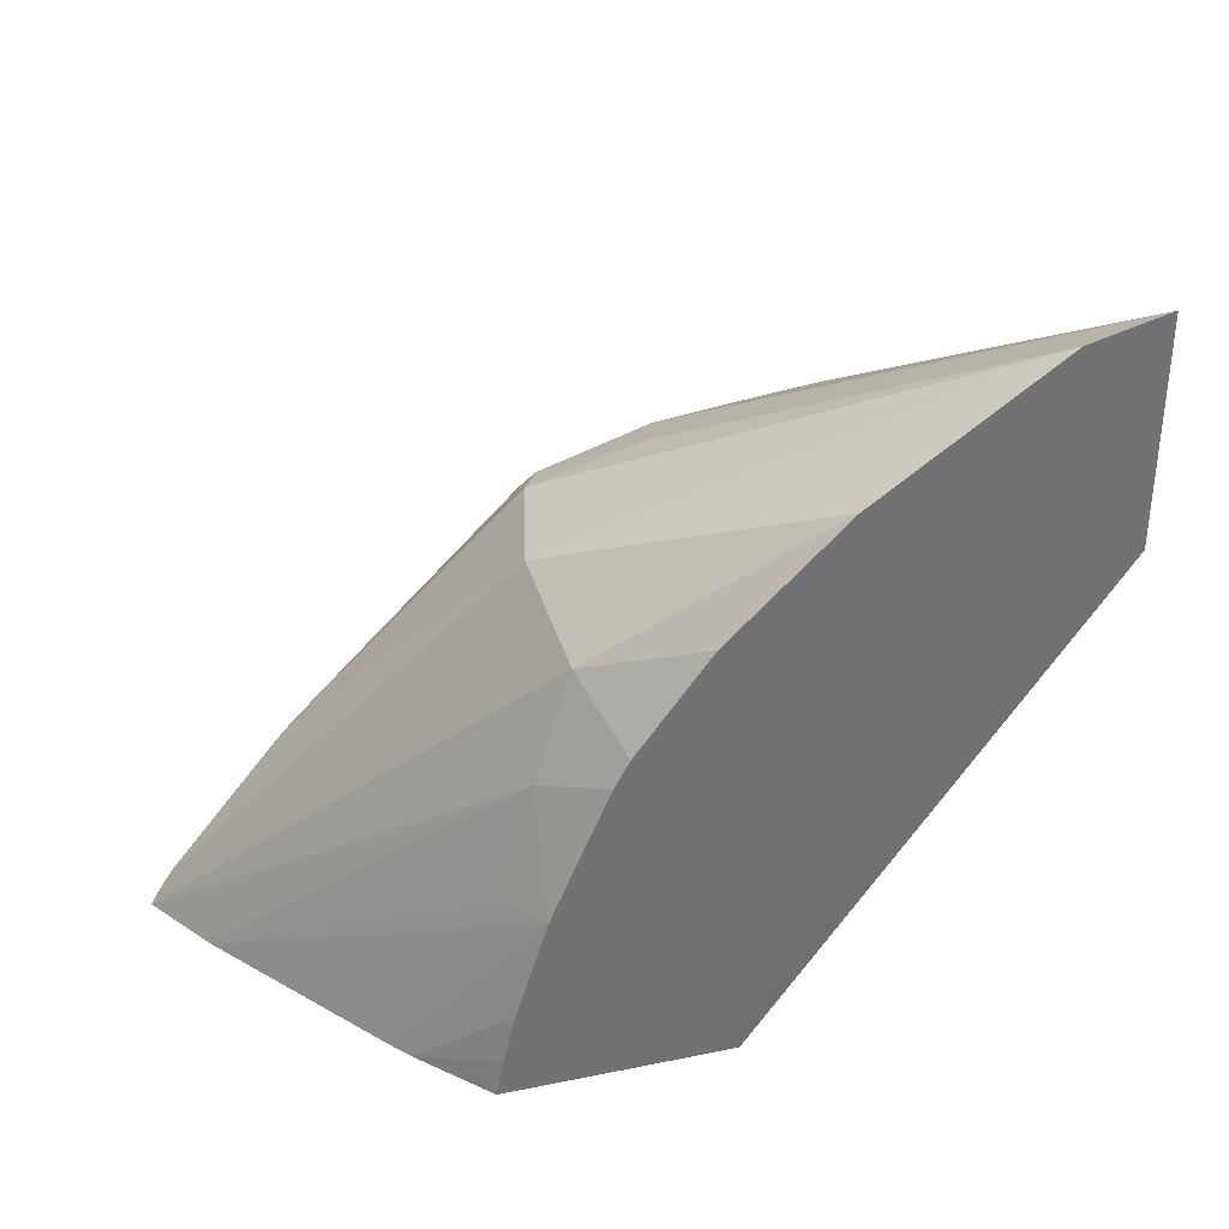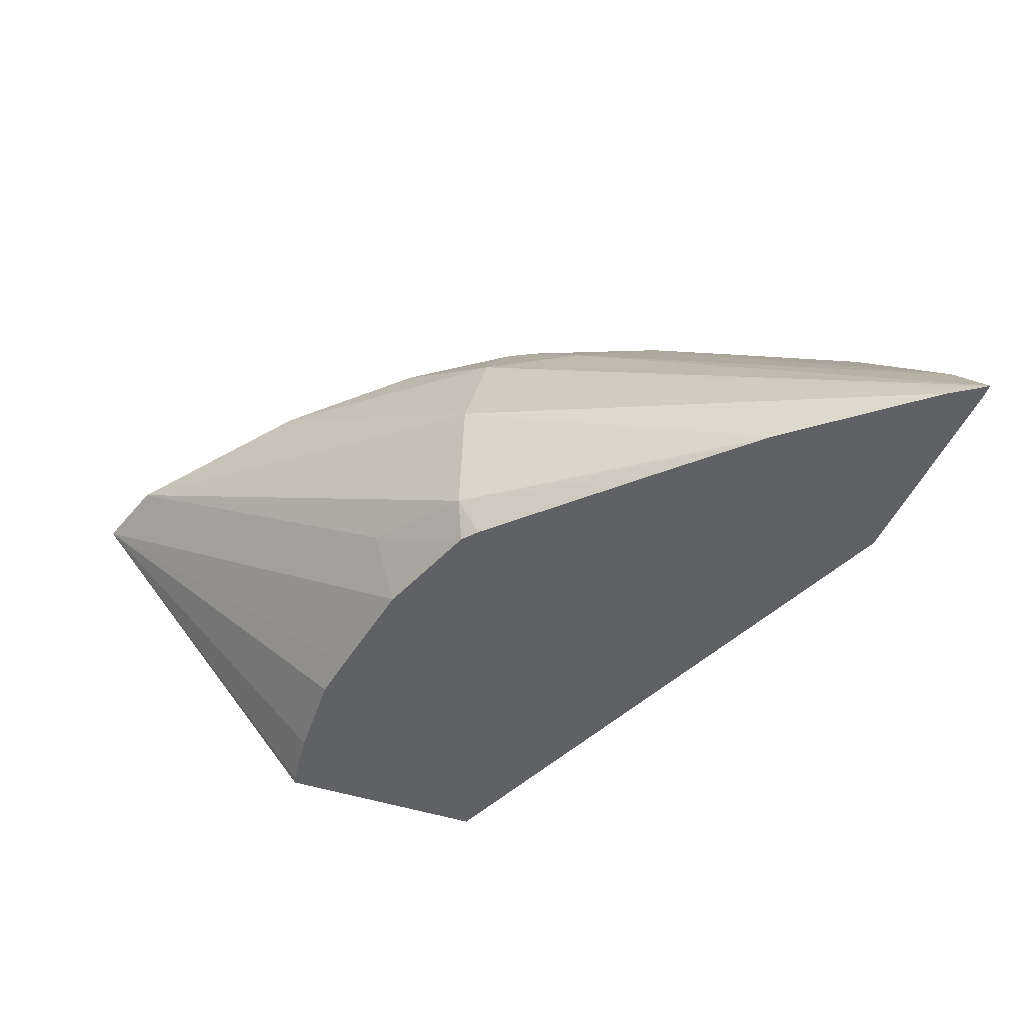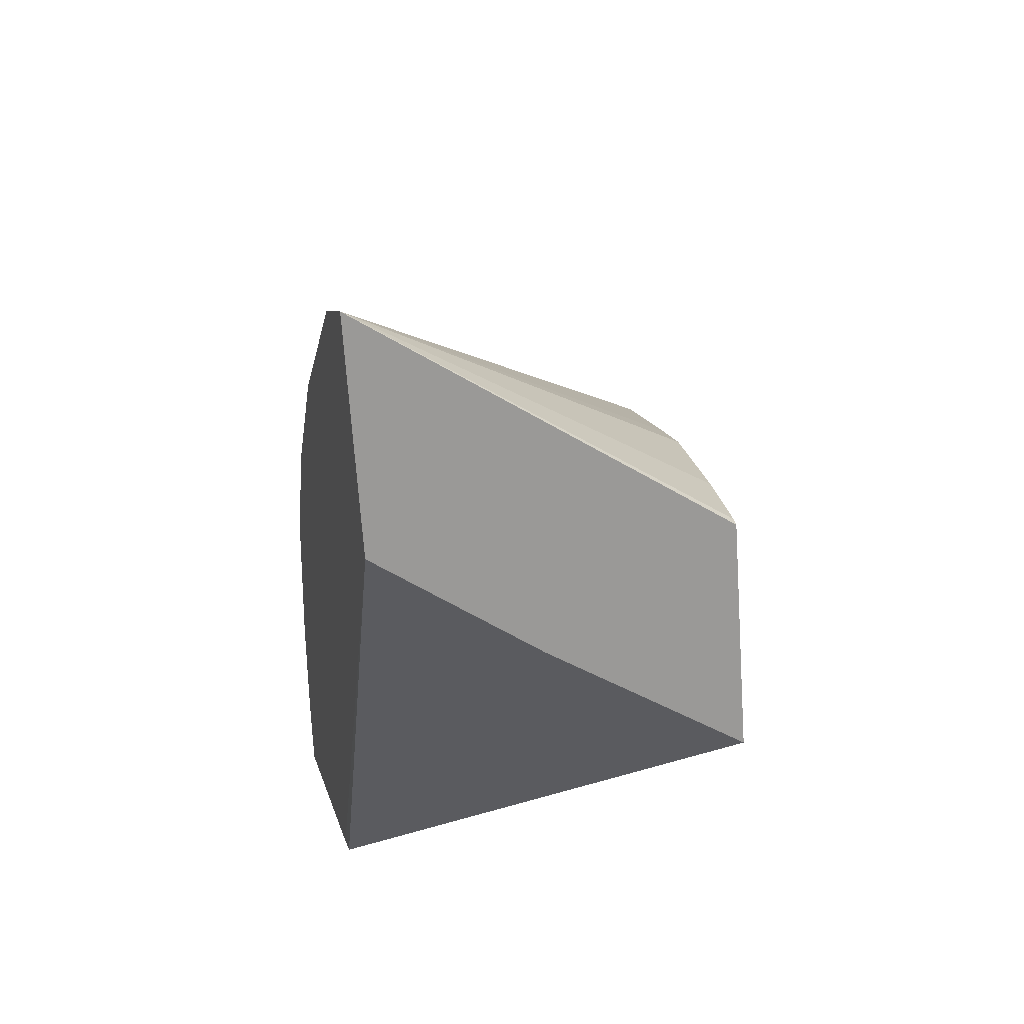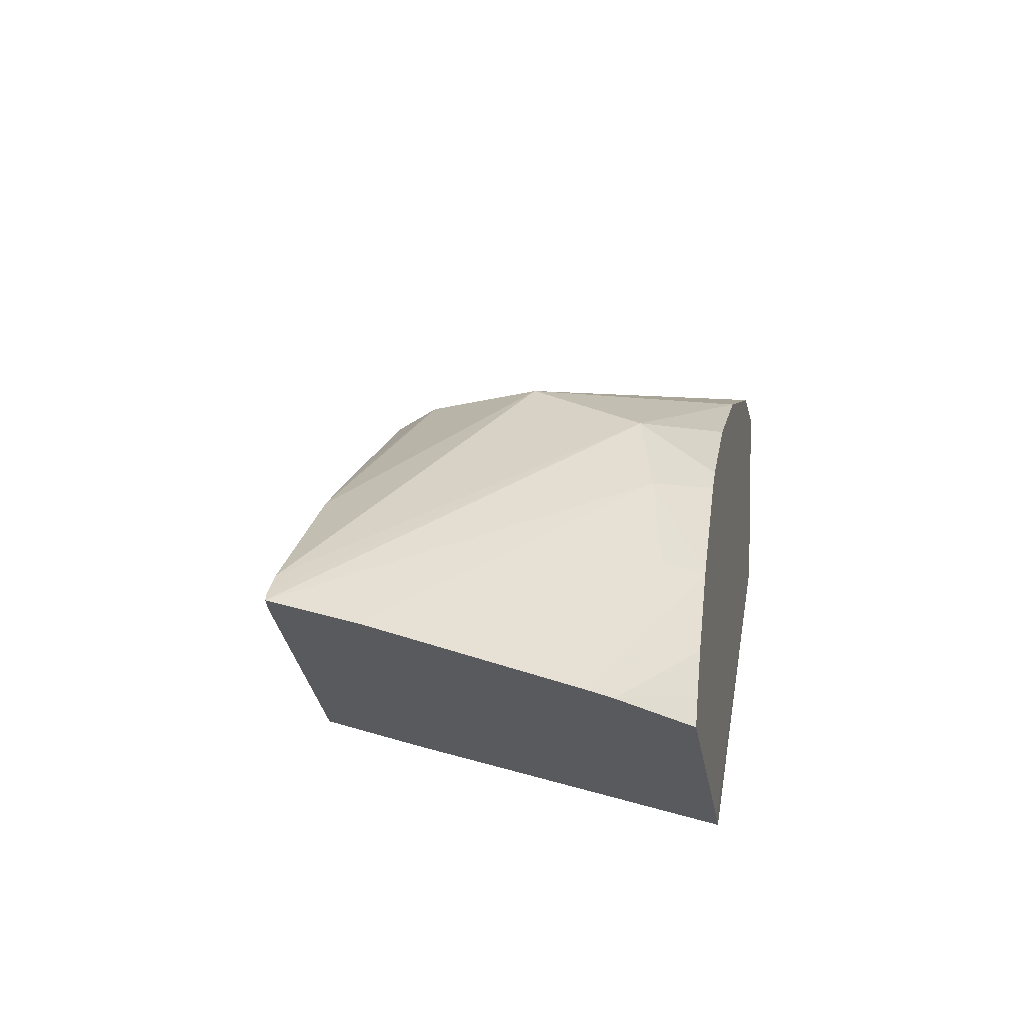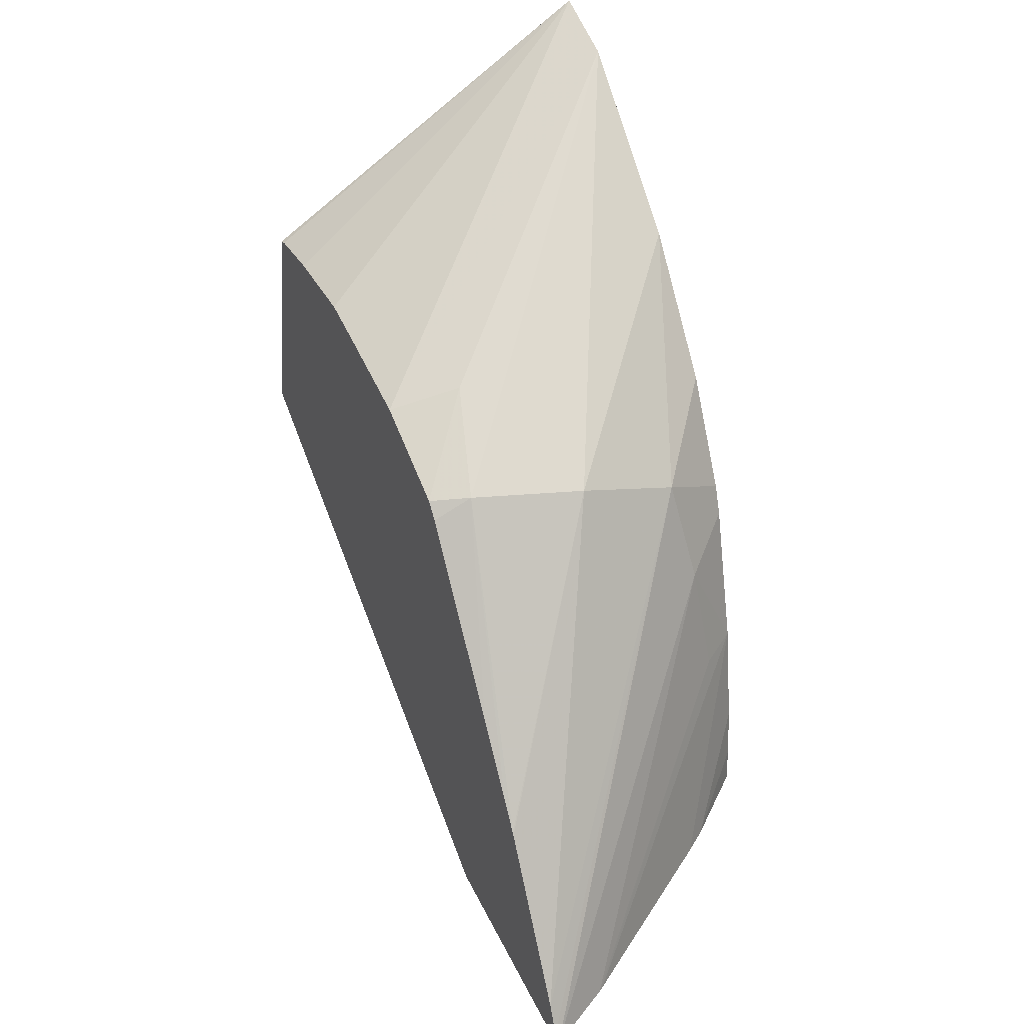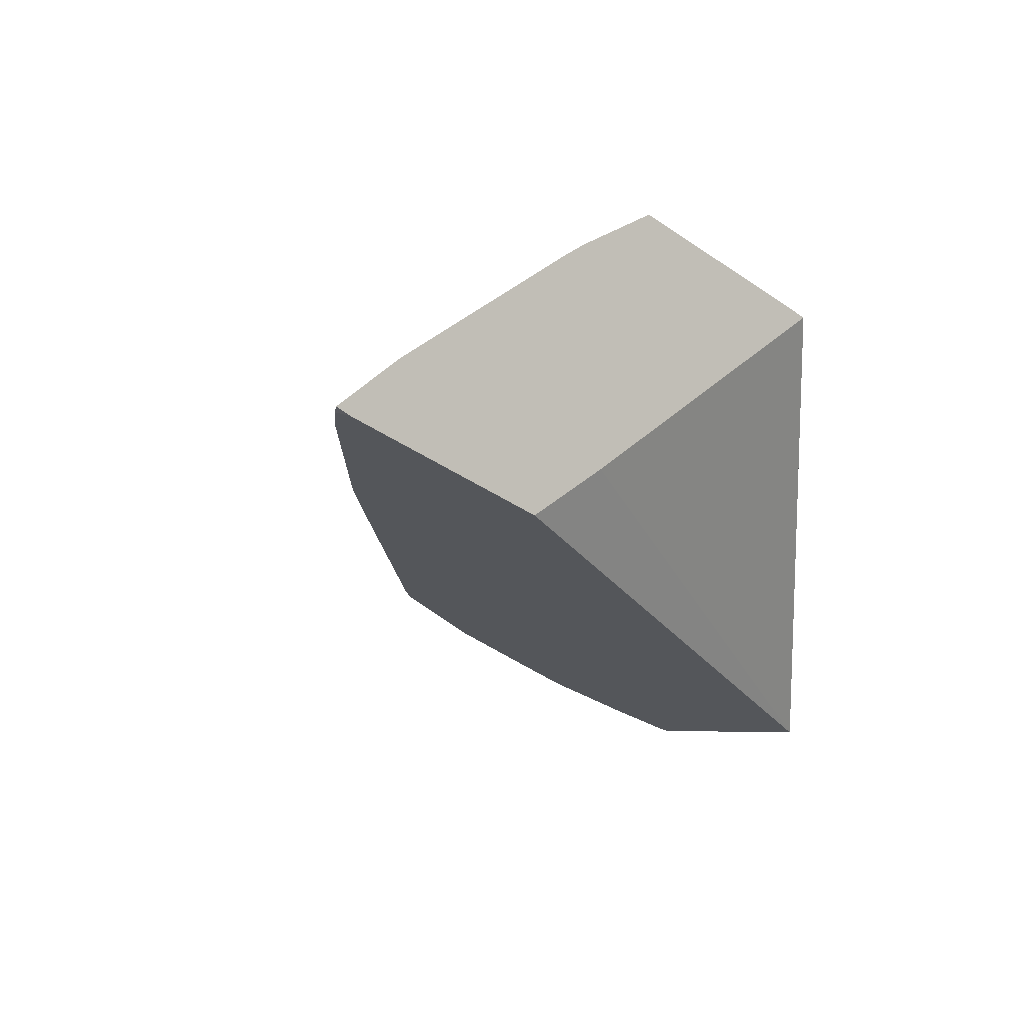
<metadata>
{"format":"obj","ext":"obj","renderer":"f3d","projection":"perspective","resolution":1024,"background":"white","views":[{"elev":30.6,"azim":2.1,"up":"+Y"},{"elev":-29.3,"azim":-114.3,"up":"+Z"},{"elev":21.8,"azim":93.6,"up":"+Y"},{"elev":-32.1,"azim":-62.6,"up":"+Y"},{"elev":42.7,"azim":-96.5,"up":"+Y"},{"elev":-10.3,"azim":-36.9,"up":"+Z"}]}
</metadata>
<code>
v -0.05852 0.02506 0.06454
v -0.05919 0.02363 0.06238
v -0.05924 0.02364 0.06239
v -0.05962 0.02371 0.06252
v -0.06019 0.02376 0.06271
v -0.06048 0.02373 0.06279
v -0.06099 0.02366 0.06295
v -0.06118 0.02363 0.06301
v -0.059 0.02492 0.06468
v -0.05853 0.02364 0.06444
v -0.0592 0.02222 0.06228
v -0.06184 0.0234 0.06321
v -0.06116 0.02376 0.06348
v -0.06008 0.02412 0.06497
v -0.06189 0.02344 0.06348
v -0.06184 0.02338 0.06422
v -0.05884 0.02295 0.06345
v -0.0606 0.02074 0.0649
v -0.0606 0.02056 0.06489
v -0.06229 0.02066 0.06366
v -0.06279 0.02069 0.06332
v -0.06194 0.02331 0.06324
v -0.06155 0.02309 0.06486
v -0.06079 0.02339 0.06515
v -0.06285 0.02236 0.06346
v -0.06321 0.02198 0.06355
v -0.06335 0.02182 0.06358
v -0.06336 0.02181 0.06359
v -0.06407 0.0209 0.06375
v -0.06075 0.02056 0.06493
v -0.06411 0.02067 0.06375
v -0.06418 0.02073 0.06377
v -0.06421 0.02066 0.06379
v -0.06176 0.02245 0.06502
v -0.06123 0.02277 0.06524
v -0.06198 0.02054 0.06533
v -0.06381 0.02064 0.06412
v -0.06192 0.02175 0.06514
v -0.06167 0.02175 0.06531
v -0.06132 0.0226 0.06526
v -0.06193 0.02078 0.06533
v -0.06249 0.02057 0.06504
v -0.06378 0.02064 0.06414
v -0.06264 0.02057 0.06494
v -0.06186 0.02111 0.06533
f 1 2 3
f 1 3 4
f 1 4 5
f 1 5 6
f 1 6 7
f 1 7 8
f 1 8 9
f 1 9 14
f 1 14 24
f 1 24 35
f 1 35 40
f 1 40 39
f 1 39 45
f 1 45 41
f 1 41 36
f 1 36 30
f 1 30 18
f 1 18 10
f 1 10 17
f 1 17 11
f 1 11 2
f 2 11 21
f 2 21 31
f 2 31 32
f 2 32 29
f 2 29 28
f 2 28 27
f 2 27 26
f 2 26 25
f 2 25 22
f 2 22 12
f 2 12 8
f 2 8 7
f 2 7 6
f 2 6 5
f 2 5 4
f 2 4 3
f 8 12 13
f 8 13 9
f 9 13 15
f 9 15 16
f 9 16 14
f 10 18 19
f 10 19 17
f 11 17 19
f 11 19 20
f 11 20 21
f 12 22 15
f 12 15 13
f 14 16 23
f 14 23 24
f 15 22 25
f 15 25 26
f 15 26 27
f 15 27 16
f 16 27 28
f 16 28 29
f 16 29 23
f 18 30 19
f 19 30 36
f 19 36 42
f 19 42 44
f 19 44 43
f 19 43 37
f 19 37 33
f 19 33 31
f 19 31 21
f 19 21 20
f 23 29 32
f 23 32 33
f 23 33 34
f 23 34 35
f 23 35 24
f 31 33 32
f 33 37 34
f 34 38 39
f 34 39 40
f 34 40 35
f 34 37 38
f 36 41 42
f 37 43 38
f 38 43 39
f 39 43 44
f 39 44 42
f 39 42 45
f 41 45 42

</code>
